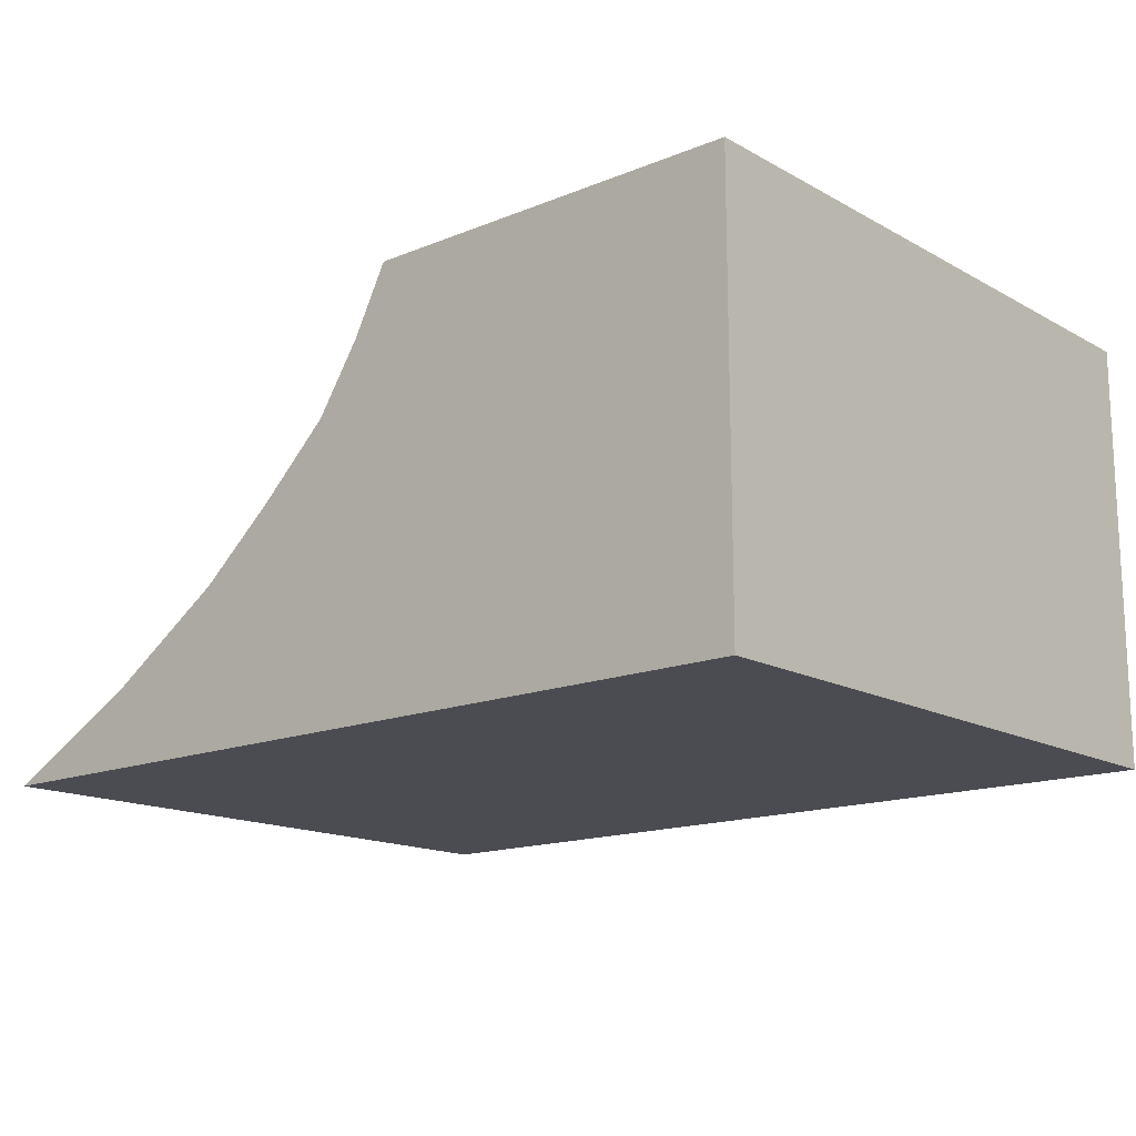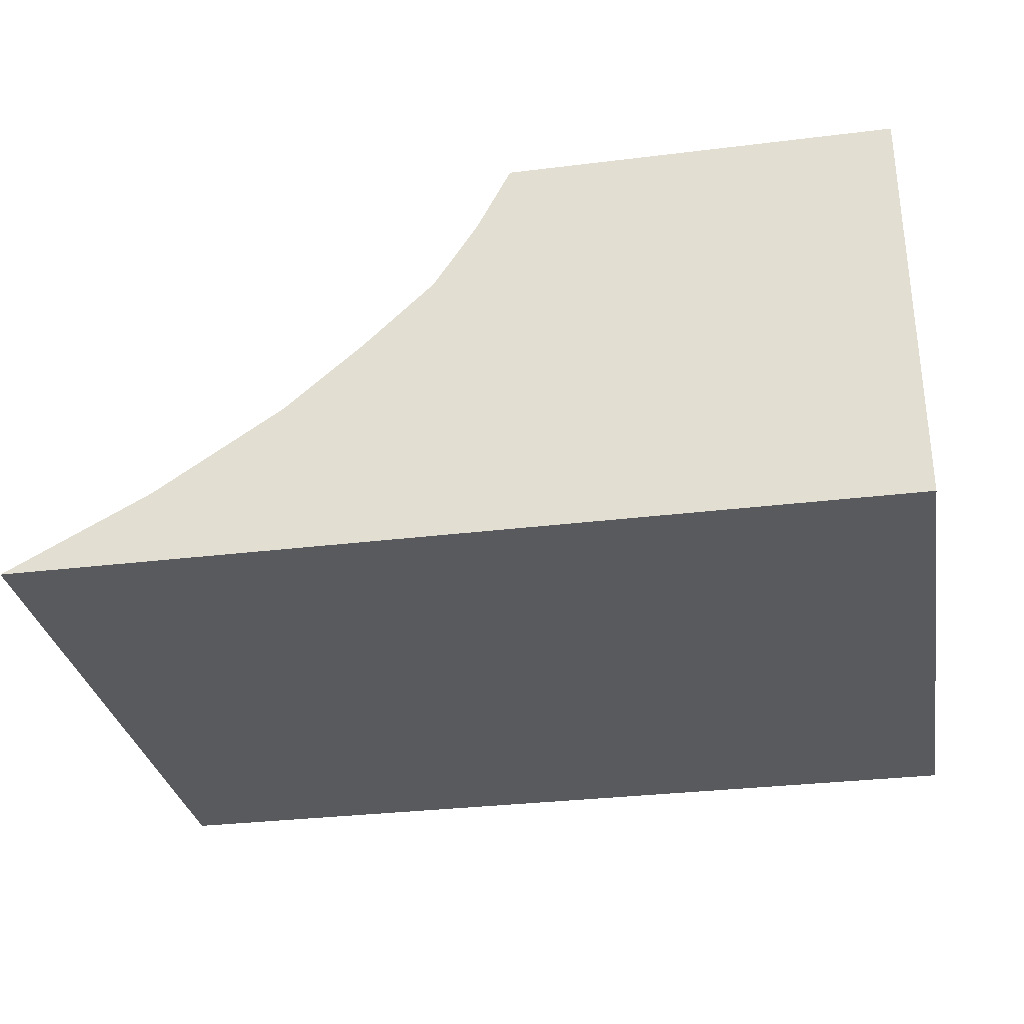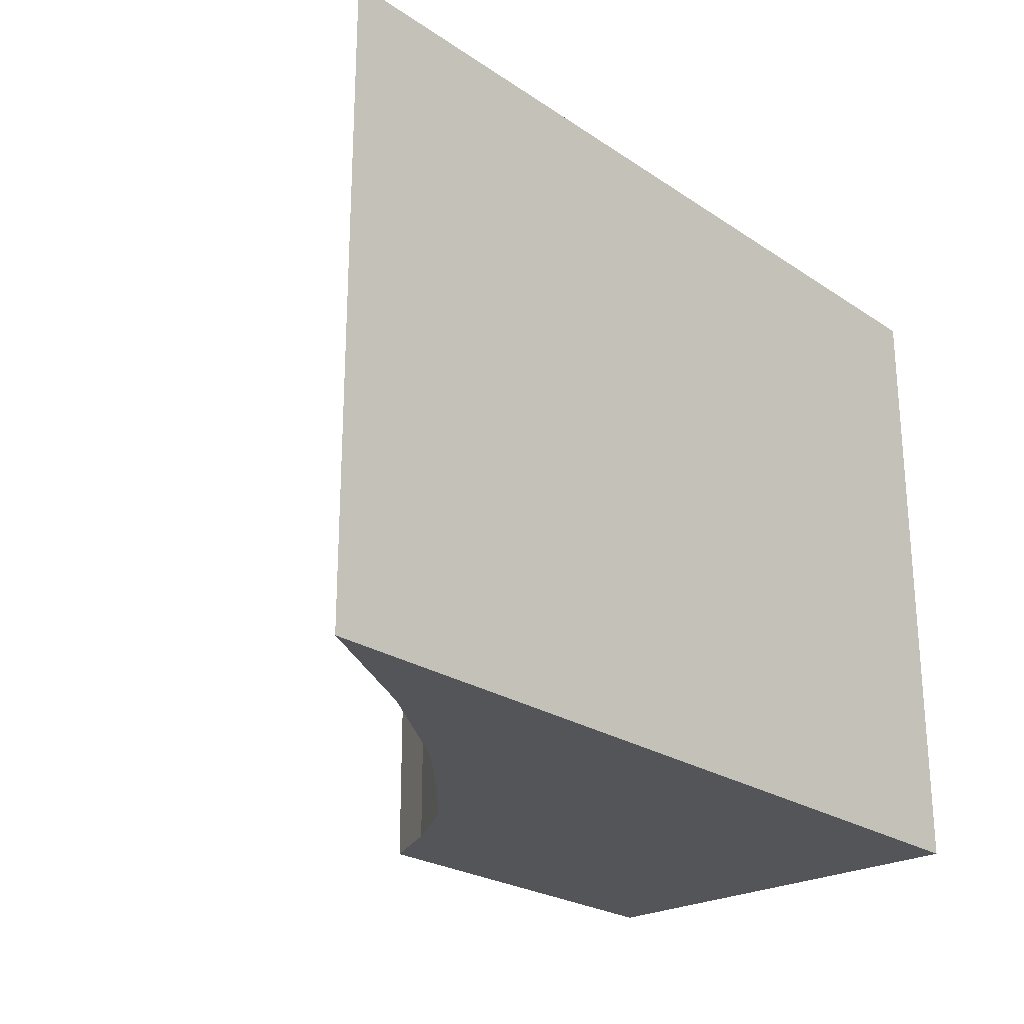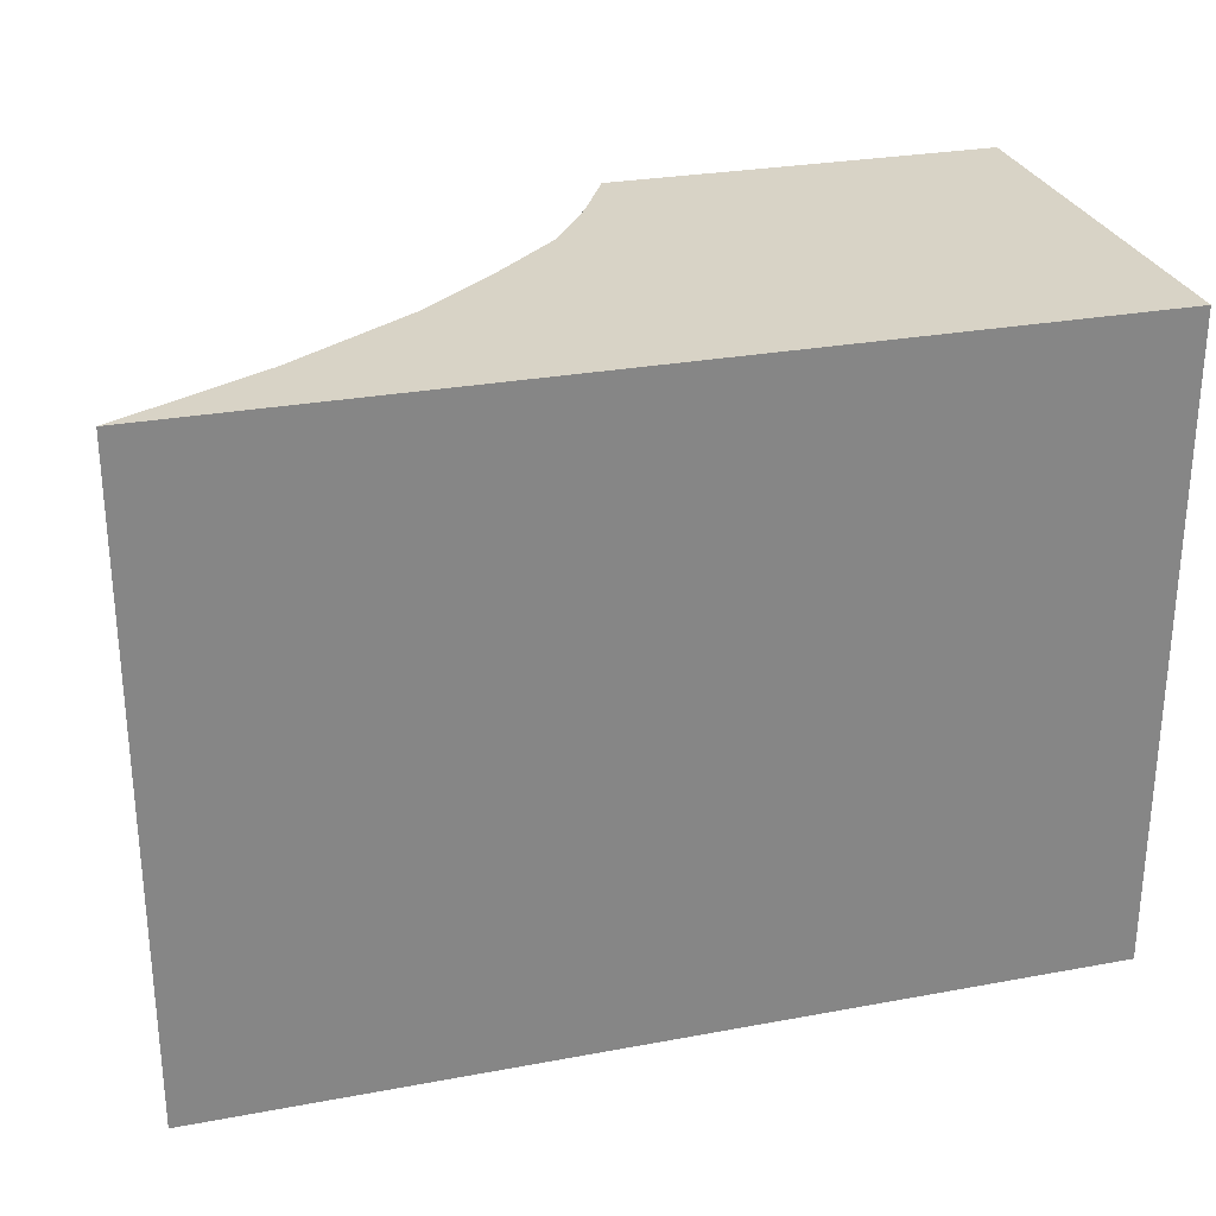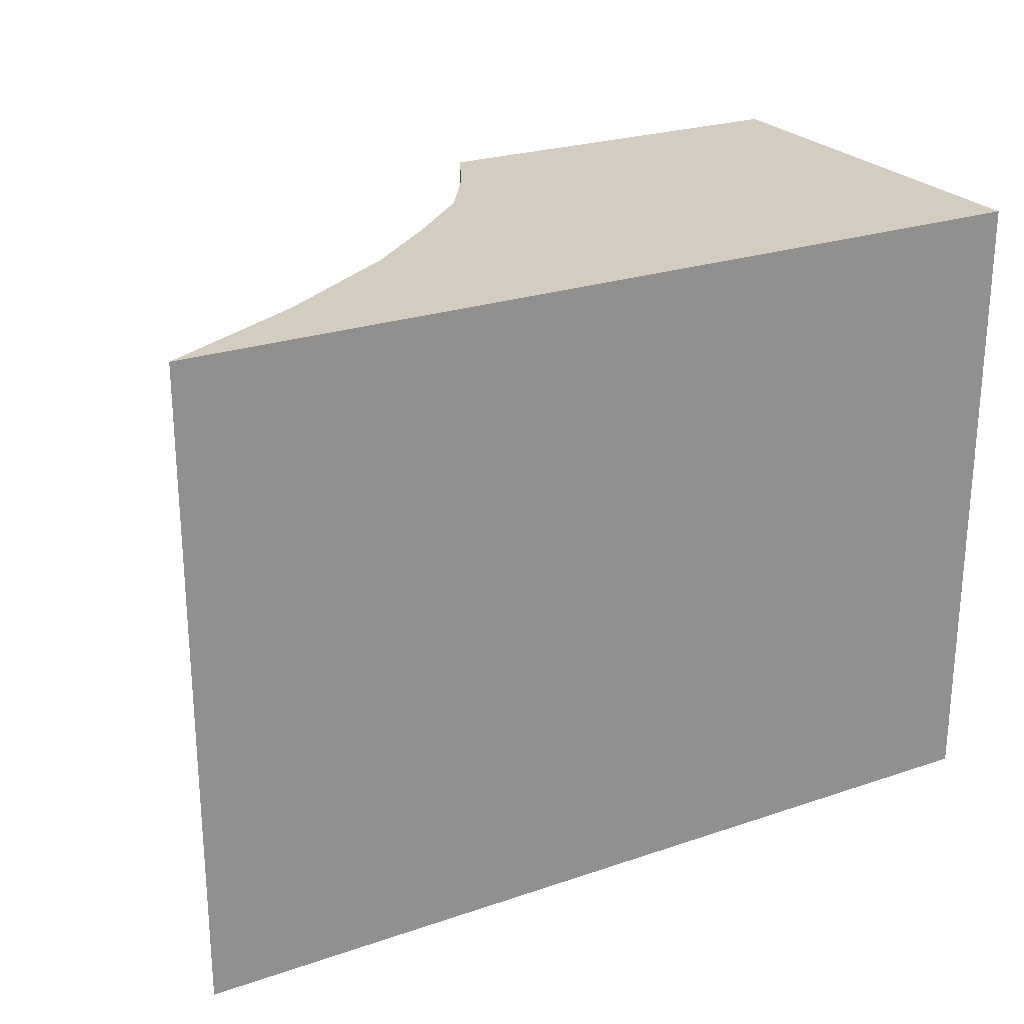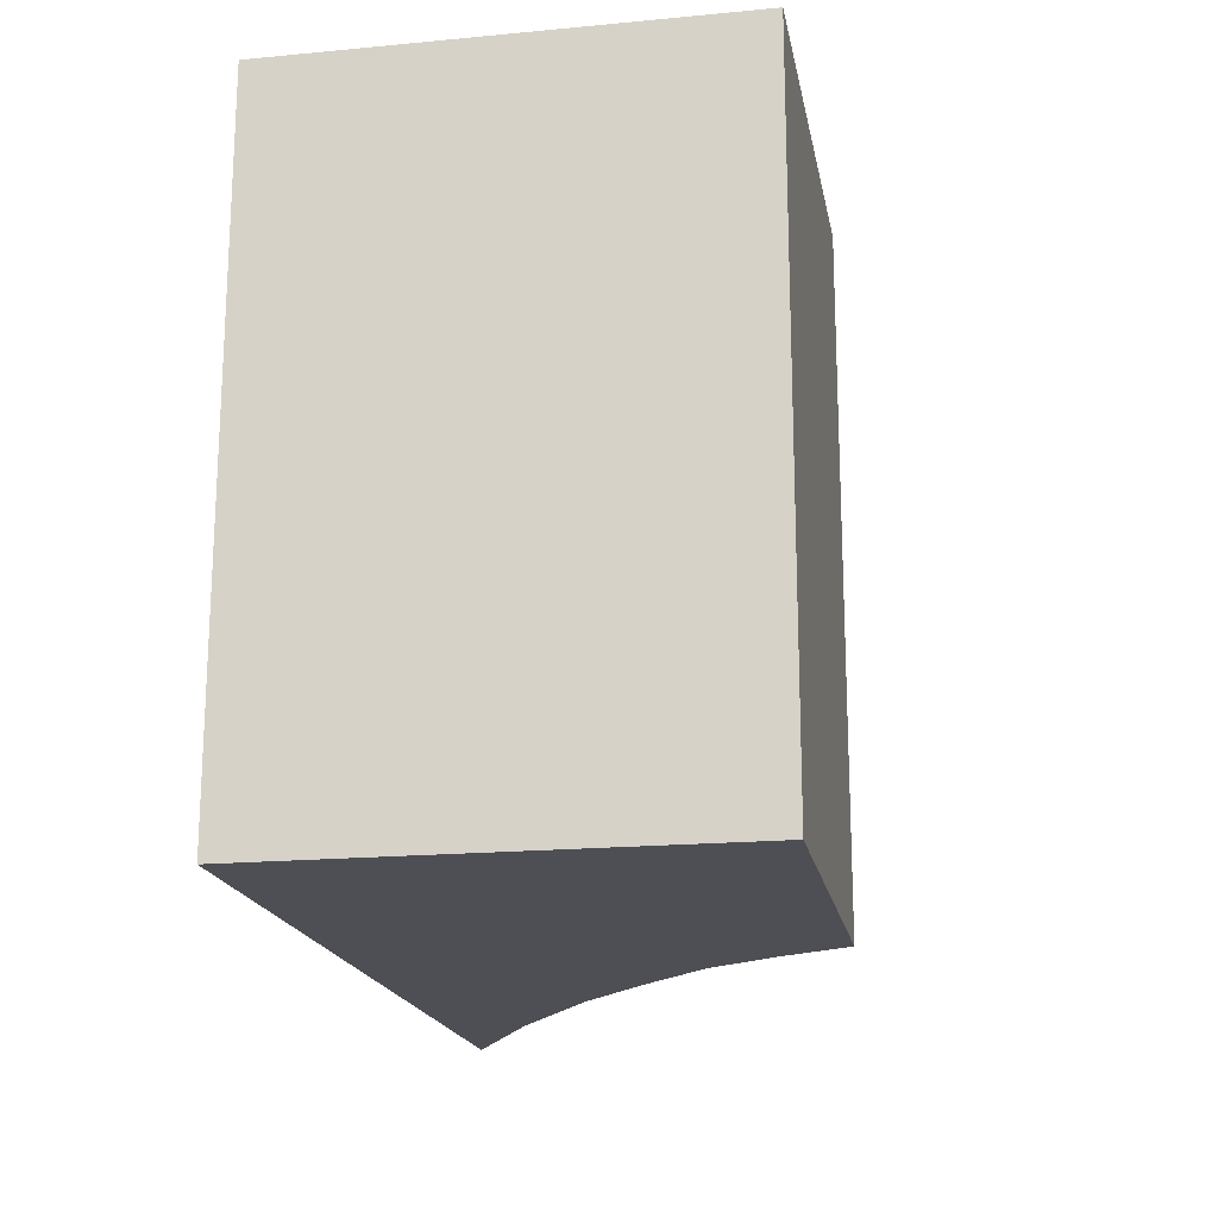
<metadata>
{"format":"obj","ext":"obj","renderer":"f3d","projection":"perspective","resolution":1024,"background":"white","views":[{"elev":-15.3,"azim":40.8,"up":"+Y"},{"elev":-31.0,"azim":10.0,"up":"+Y"},{"elev":-24.3,"azim":-47.6,"up":"+Z"},{"elev":27.9,"azim":-15.8,"up":"+Z"},{"elev":24.6,"azim":-29.1,"up":"+Z"},{"elev":-18.3,"azim":100.3,"up":"+Z"}]}
</metadata>
<code>
o gentle_Slope_Cube.004
v -4.471 -0.0592 7.67
v -4.471 1.431 7.67
v -7.561 -0.0592 7.67
v -5.826 1.431 7.67
v -4.471 1.198 7.67
v -5.946 1.198 7.67
v -6.097 0.9654 7.67
v -6.342 0.7325 7.67
v -6.613 0.4997 7.67
v -7.059 0.2059 7.67
v -4.471 0.9654 7.67
v -4.471 0.7325 7.67
v -4.471 0.4997 7.67
v -4.471 0.2059 7.67
v -4.471 -0.0592 5.435
v -4.471 1.431 5.435
v -7.561 -0.0592 5.435
v -5.826 1.431 5.435
v -4.471 1.198 5.435
v -5.946 1.198 5.435
v -6.097 0.9654 5.435
v -6.342 0.7325 5.435
v -6.613 0.4997 5.435
v -7.059 0.2059 5.435
v -4.471 0.9654 5.435
v -4.471 0.7325 5.435
v -4.471 0.4997 5.435
v -4.471 0.2059 5.435
f 5 2 4 6
f 17 15 1 3
f 1 14 10 3
f 14 13 9 10
f 13 12 8 9
f 12 11 7 8
f 11 5 6 7
f 22 8 7 21
f 23 9 8 22
f 24 10 9 23
f 17 3 10 24
f 2 16 18 4
f 20 6 4 18
f 14 1 15 28
f 19 20 18 16
f 25 11 12 26
f 15 17 24 28
f 28 24 23 27
f 27 23 22 26
f 26 22 21 25
f 25 21 20 19
f 2 5 19 16
f 25 19 5 11
f 27 26 12 13
f 27 13 14 28
f 21 7 6 20

</code>
